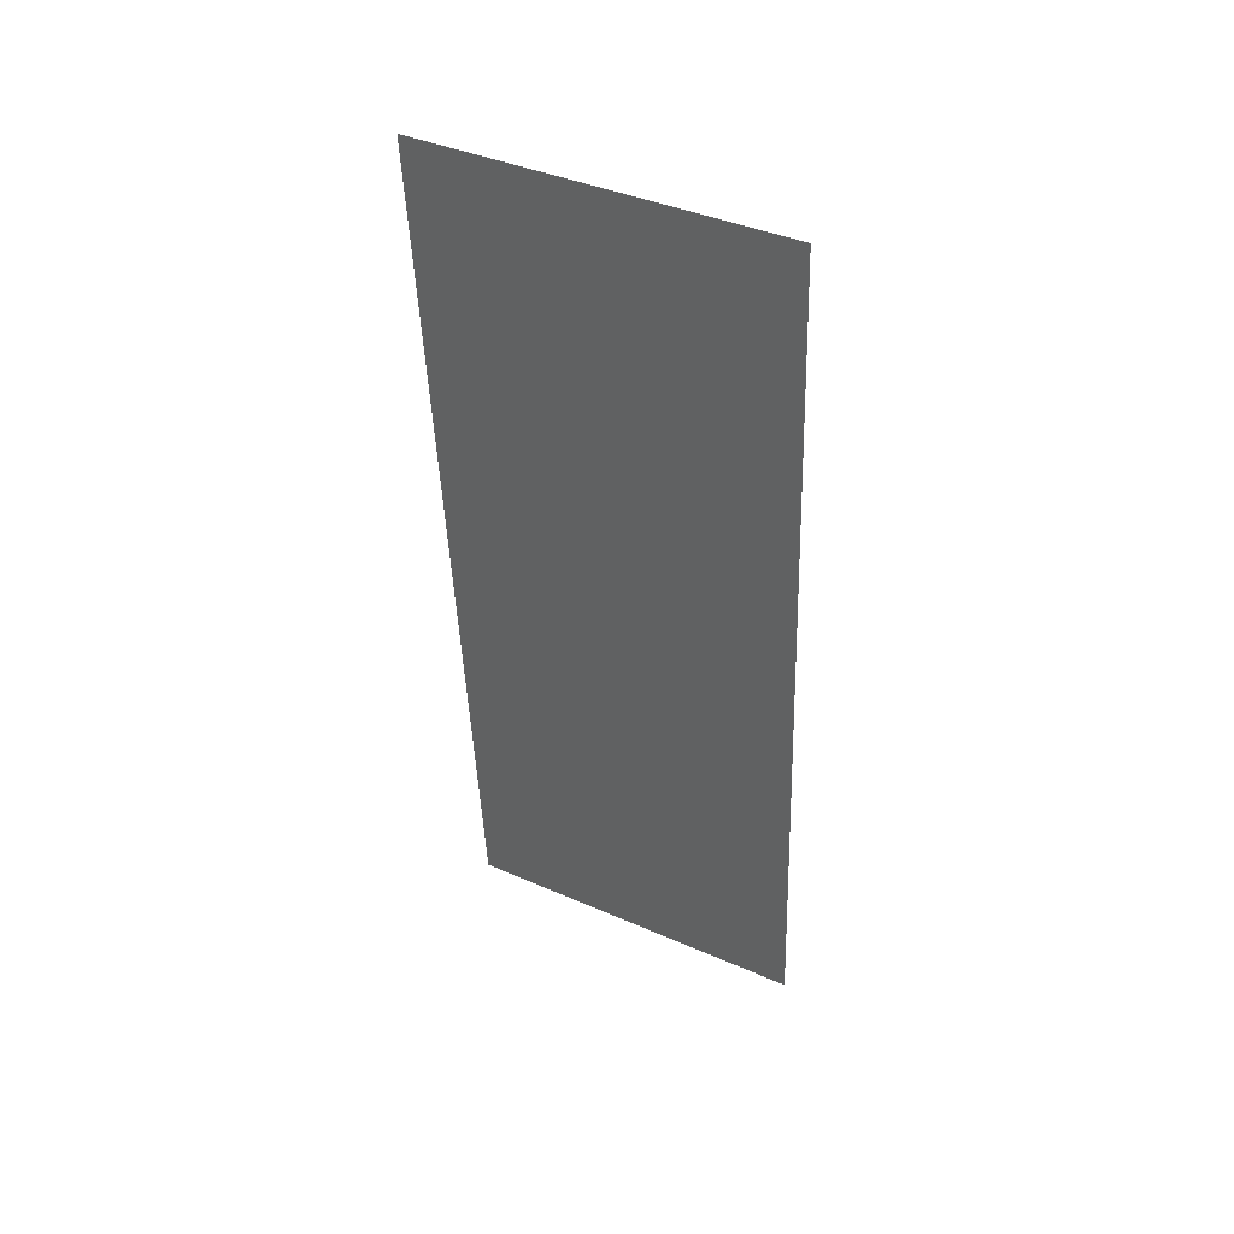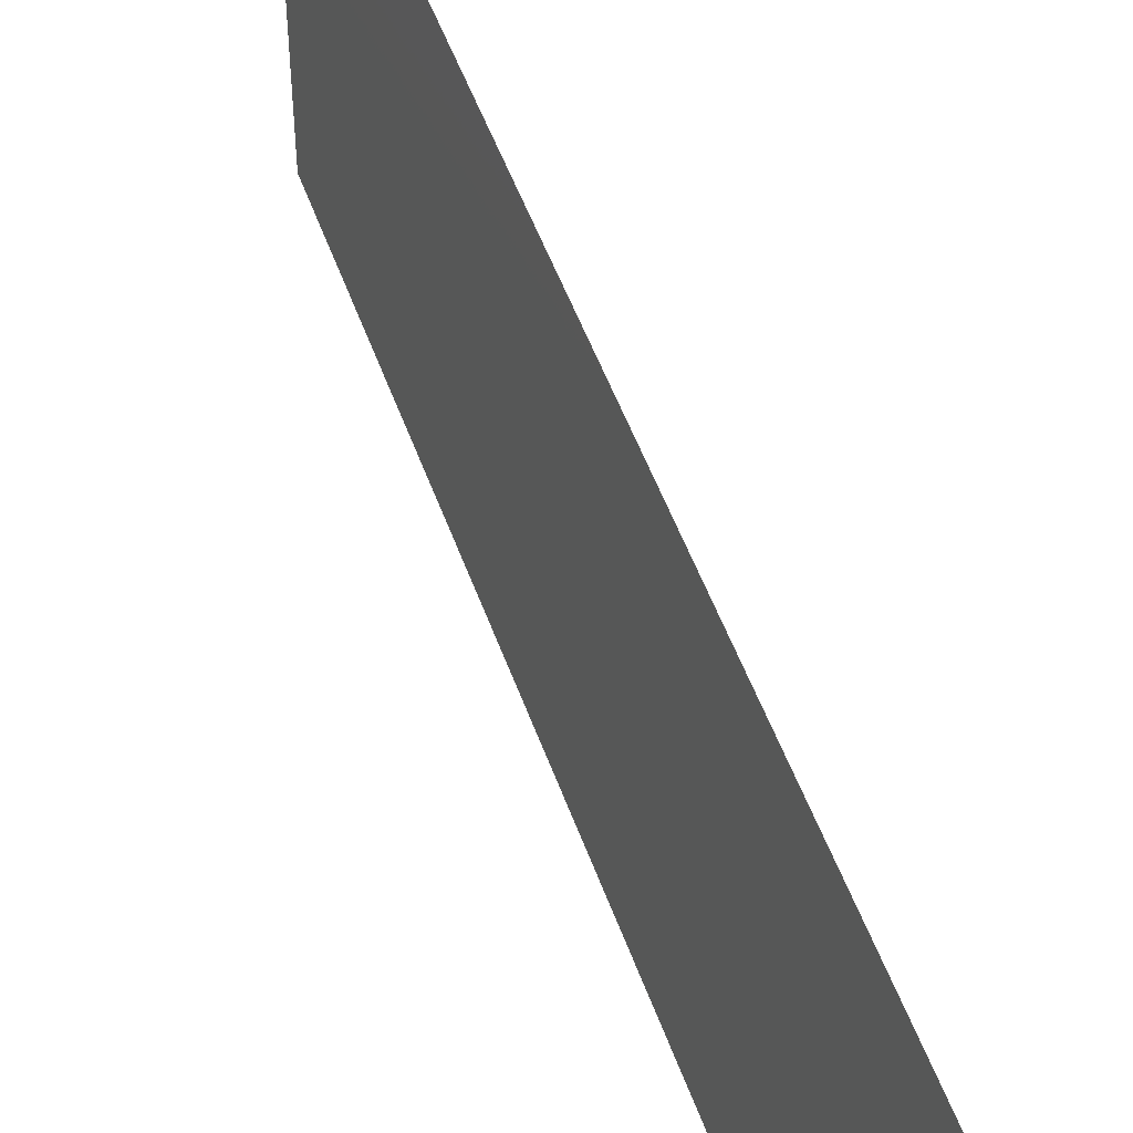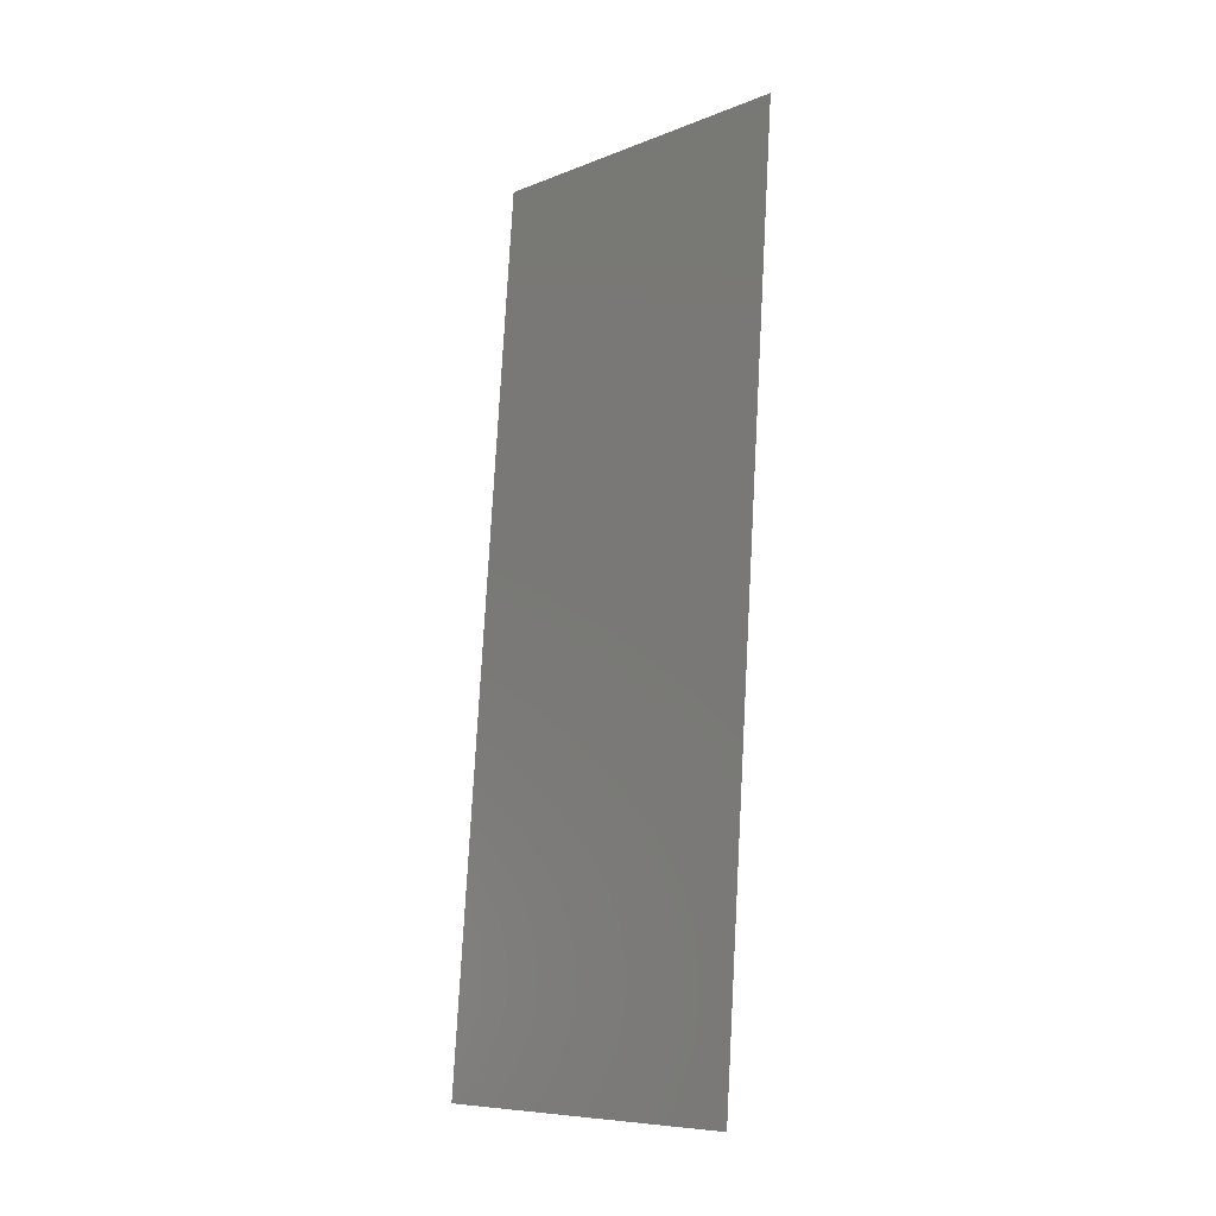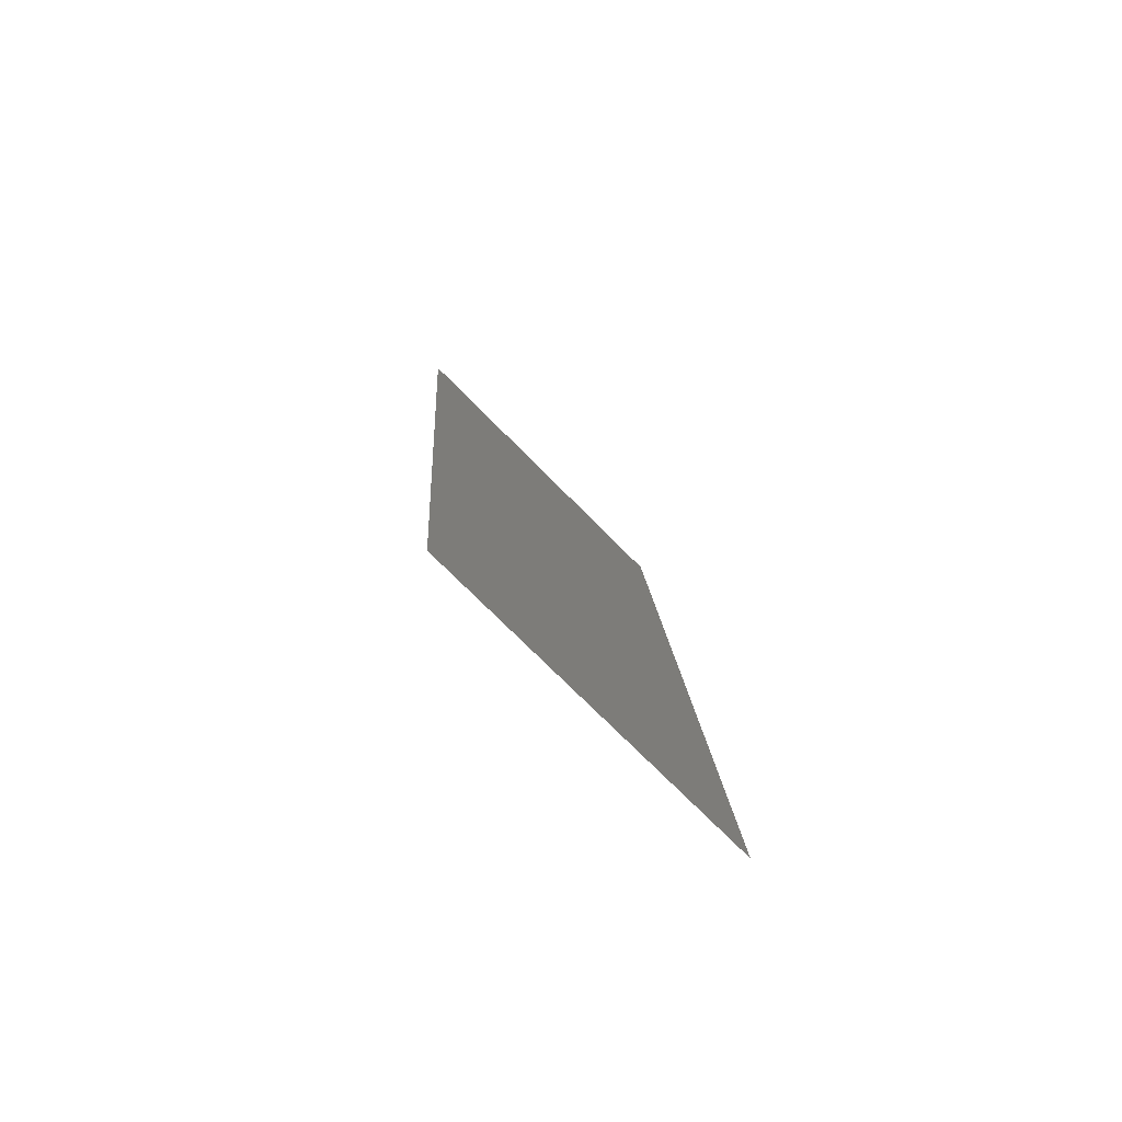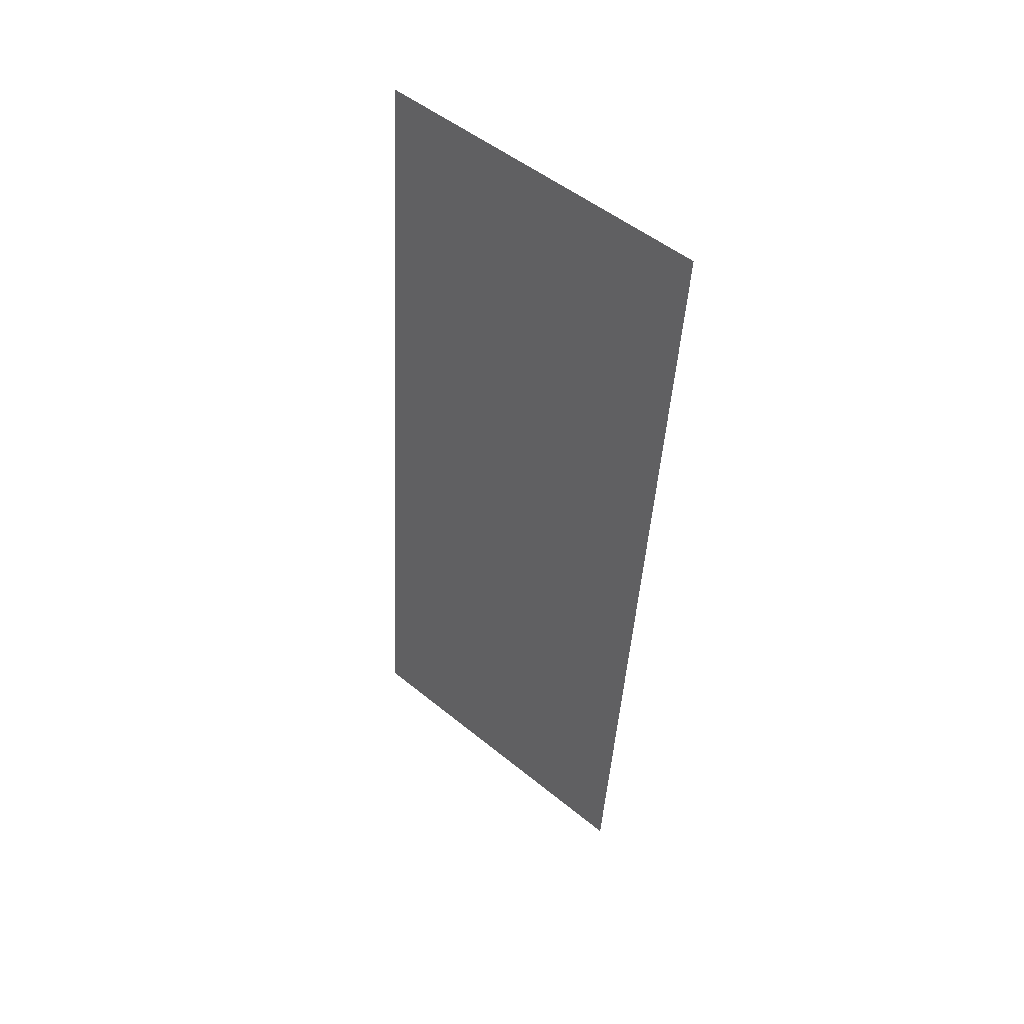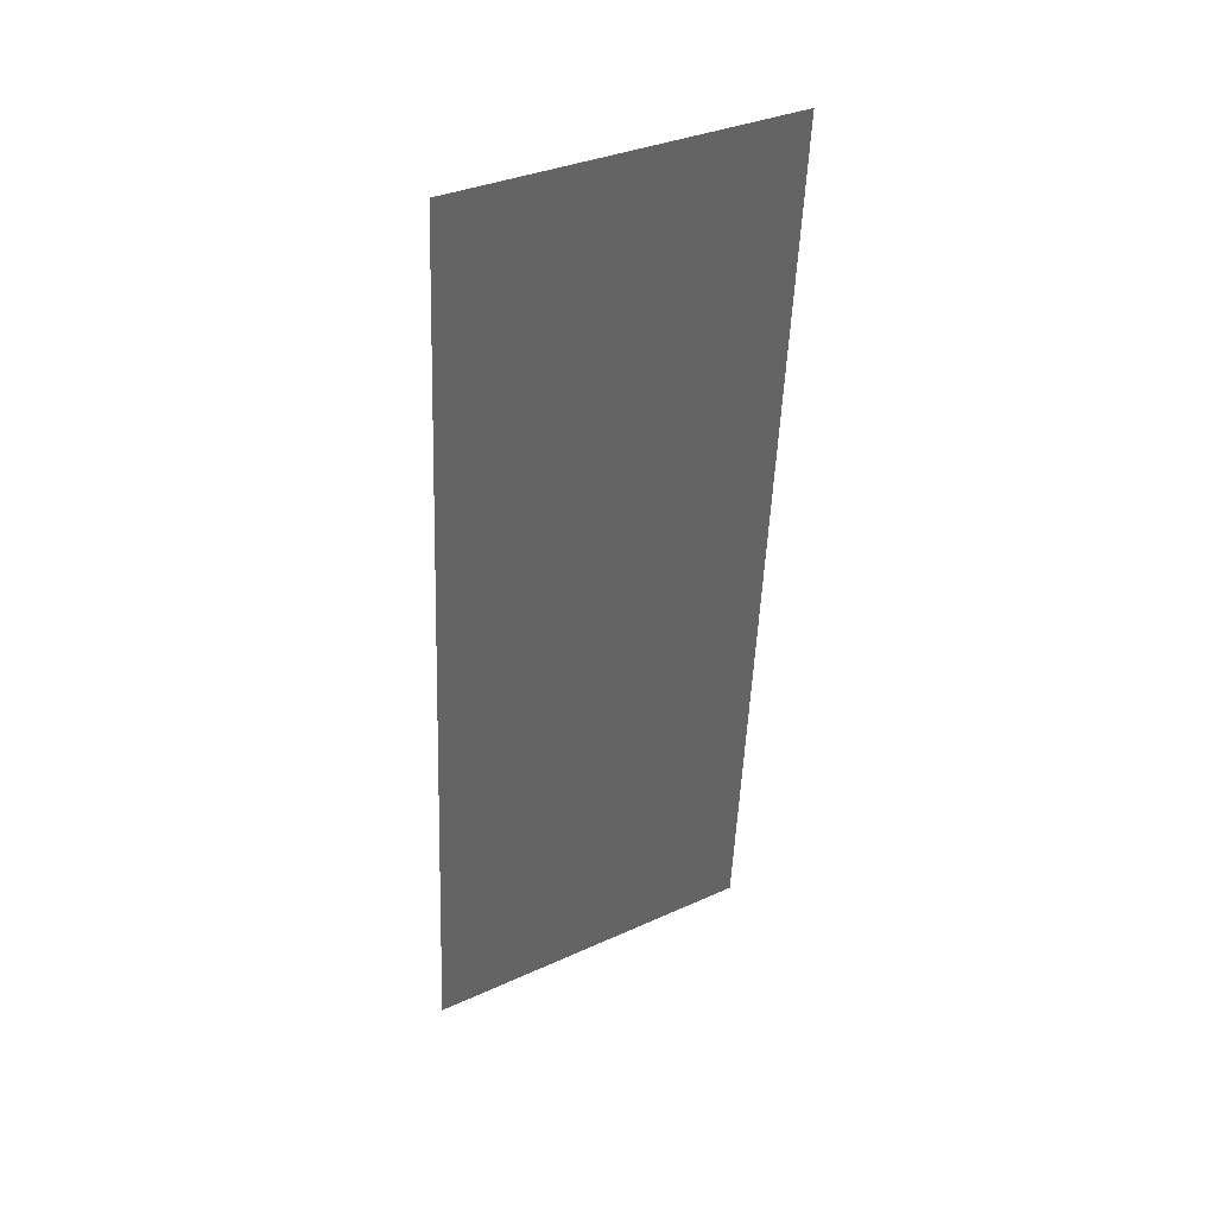
<metadata>
{"format":"stl","ext":"stl","renderer":"f3d","projection":"perspective","resolution":1024,"background":"white","views":[{"elev":40.7,"azim":118.1,"up":"+Y"},{"elev":49.9,"azim":156.8,"up":"+Z"},{"elev":-8.5,"azim":-43.4,"up":"+Y"},{"elev":-72.6,"azim":-135.5,"up":"+Y"},{"elev":51.0,"azim":-48.4,"up":"+Y"},{"elev":34.4,"azim":58.6,"up":"+Y"}]}
</metadata>
<code>
# stl→obj: 21 verts, 26 faces
v 0.01033 0.03076 0.02
v 0.01076 0.03643 0.009321
v 0.0111 0.04101 0.02
v 0.008776 0.01025 0.02
v 0.009122 0.01483 0.009321
v 0.009551 0.02051 0.02
v 0.01033 0.03076 0
v 0.009939 0.02563 0.01009
v 0.009551 0.02051 0
v 0.01132 0.04386 0.01234
v 0.00856 0.007403 0.01234
v 0.008776 0.01025 0
v 0.0111 0.04101 0
v 0.008 0 0.01
v 0.008 0 0.02
v 0.01188 0.05127 0.02
v 0.01188 0.05127 0.01
v 0.01142 0.04516 0.005952
v 0.008462 0.006106 0.005952
v 0.01188 0.05127 0
v 0.008 0 0
f 1 2 3
f 4 5 6
f 7 8 9
f 5 8 6
f 1 8 2
f 9 8 5
f 2 8 7
f 2 10 3
f 4 11 5
f 6 8 1
f 9 5 12
f 13 2 7
f 14 11 15
f 16 10 17
f 15 11 4
f 3 10 16
f 13 18 2
f 5 19 12
f 2 18 10
f 11 19 5
f 20 18 13
f 12 19 21
f 21 19 14
f 17 18 20
f 14 19 11
f 10 18 17

</code>
